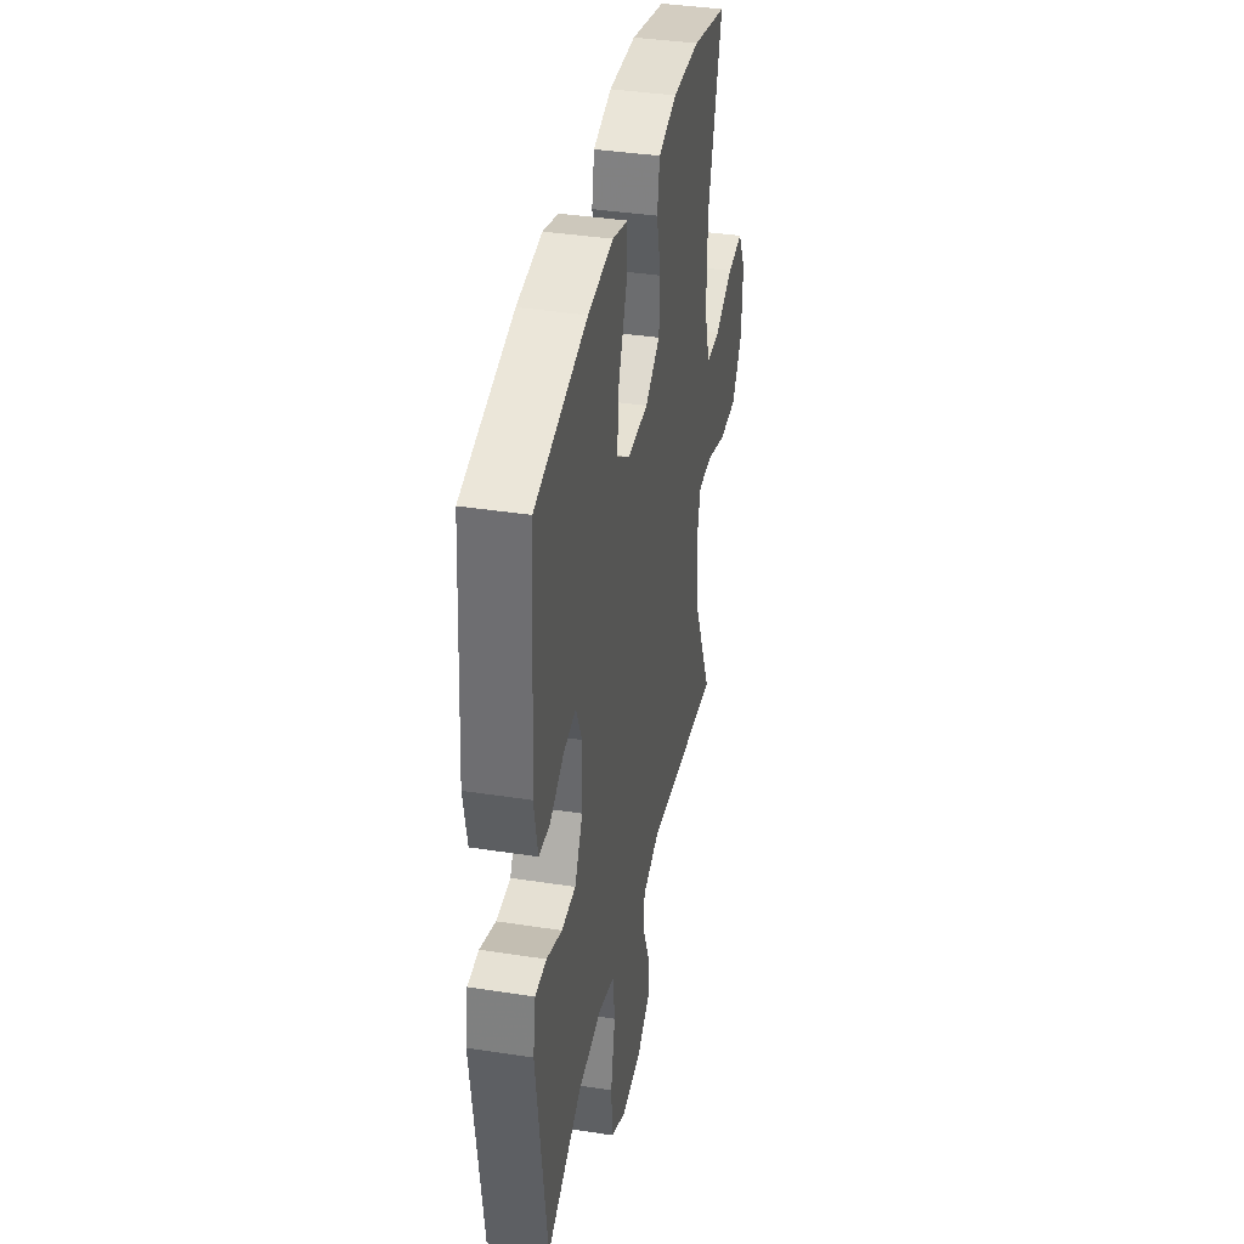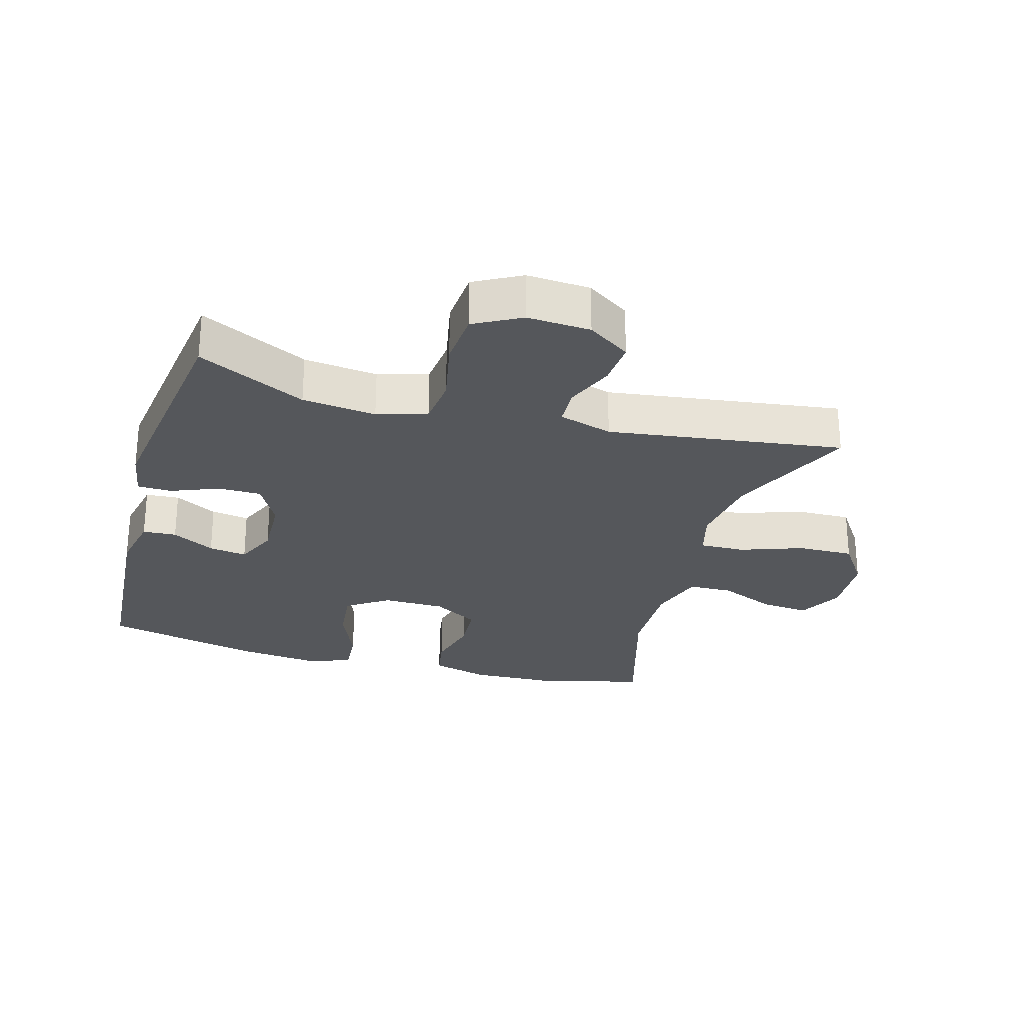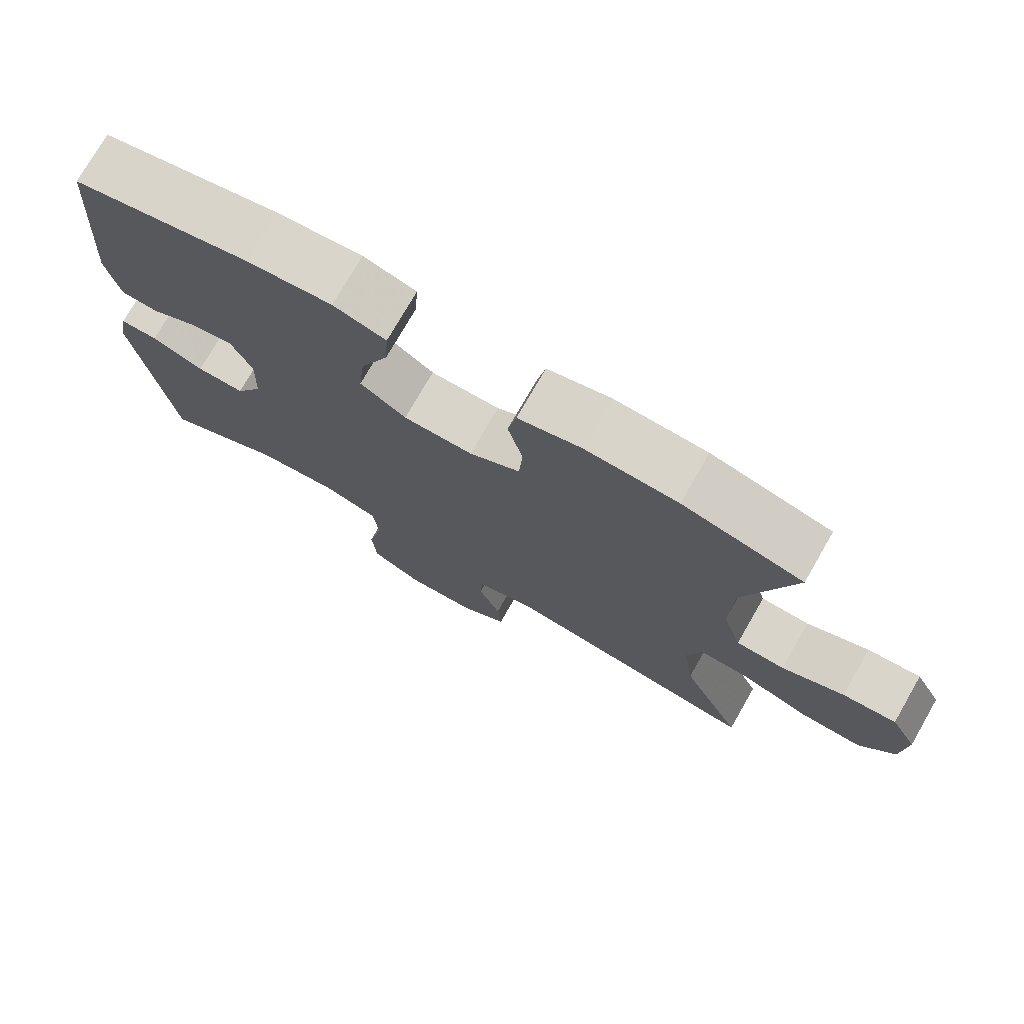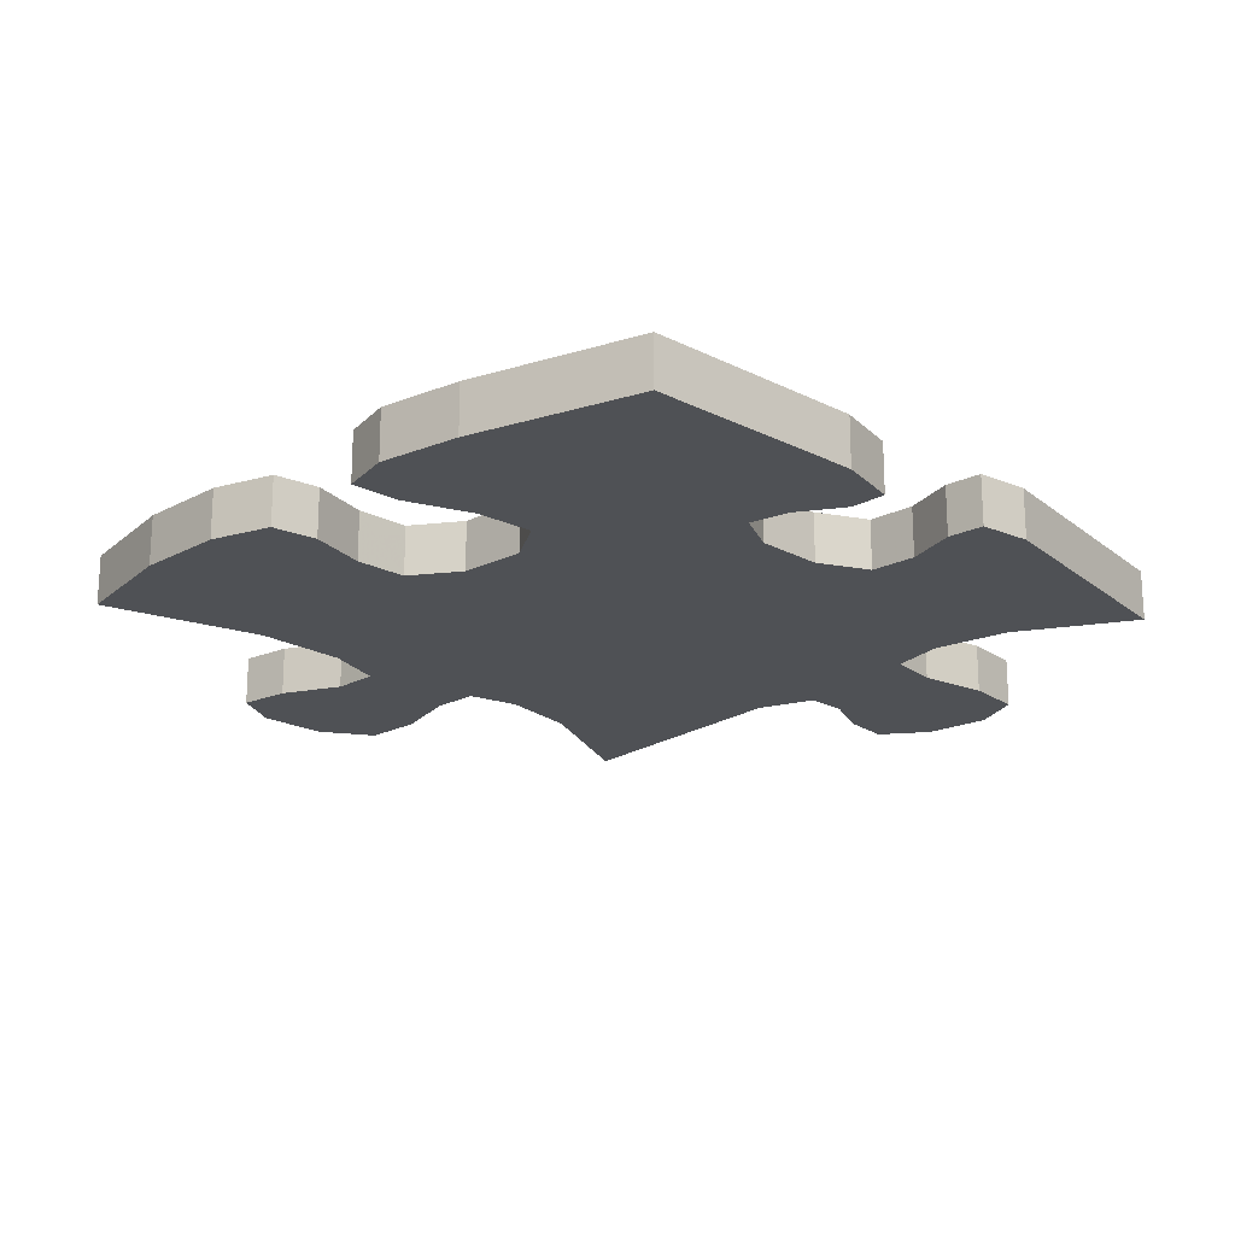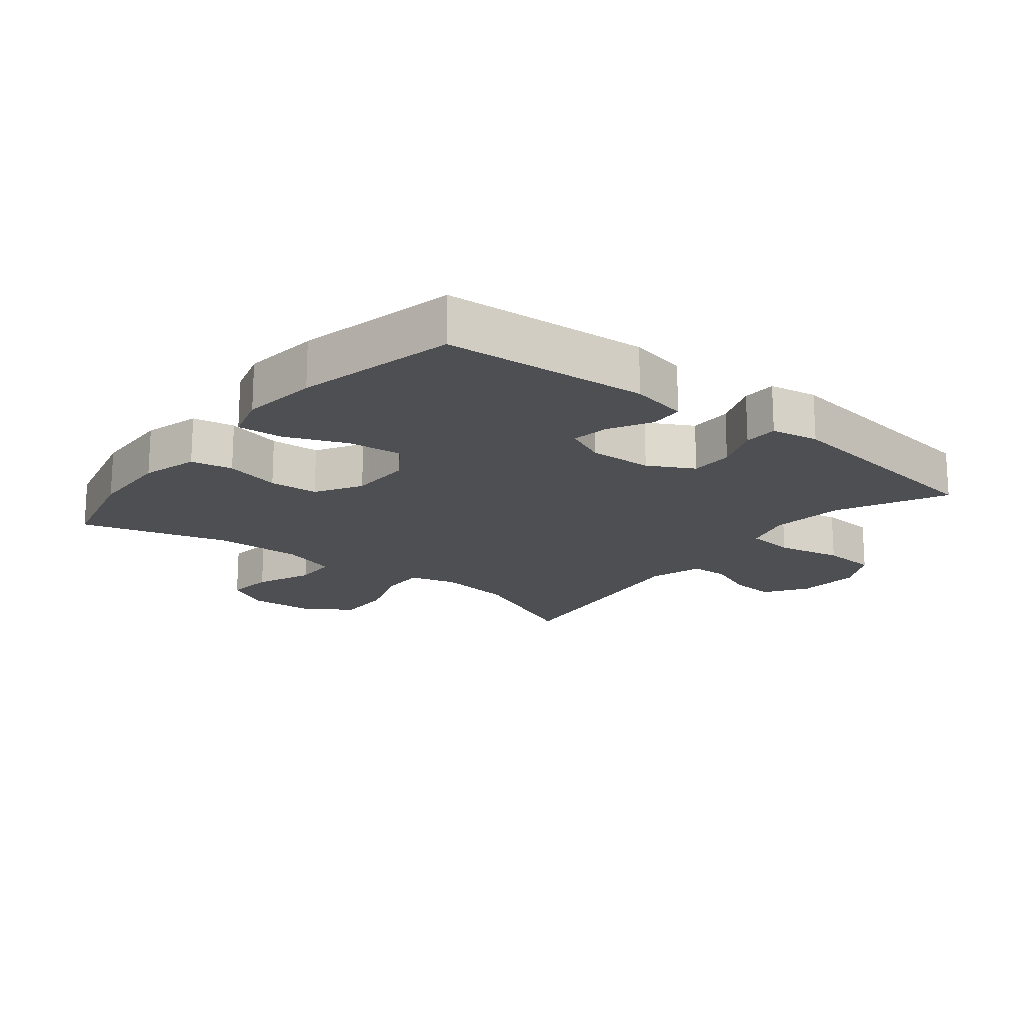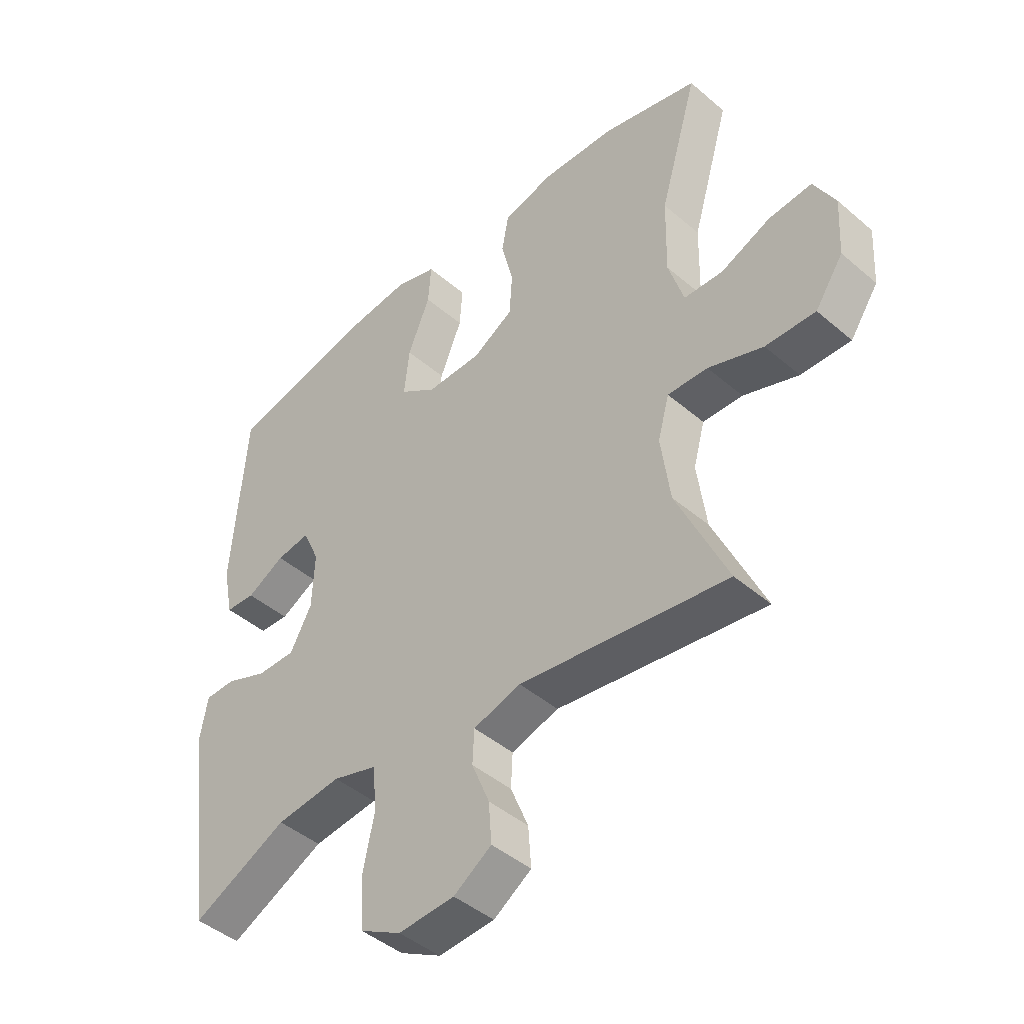
<metadata>
{"format":"obj","ext":"obj","renderer":"f3d","projection":"perspective","resolution":1024,"background":"white","views":[{"elev":38.2,"azim":101.2,"up":"+Z"},{"elev":-26.8,"azim":164.1,"up":"+Y"},{"elev":75.4,"azim":-150.1,"up":"+Z"},{"elev":-19.8,"azim":42.6,"up":"+Y"},{"elev":-17.9,"azim":51.3,"up":"+Y"},{"elev":-44.5,"azim":-134.9,"up":"+Z"}]}
</metadata>
<code>
v -0.5 0.07 0.5
v -0.332 0.07 0.542
v -0.202 0.07 0.547
v -0.114 0.07 0.523
v -0.102 0.07 0.458
v -0.123 0.07 0.372
v -0.118 0.07 0.296
v -0.047 0.07 0.254
v 0.05 0.07 0.253
v 0.114 0.07 0.297
v 0.105 0.07 0.381
v 0.066 0.07 0.476
v 0.061 0.07 0.547
v 0.134 0.07 0.569
v 0.253 0.07 0.556
v 0.5 0.07 0.5
v 0.524 0.07 0.182
v 0.506 0.07 0.093
v 0.454 0.07 0.09
v 0.388 0.07 0.126
v 0.329 0.07 0.135
v 0.3 0.07 0.07
v 0.304 0.07 -0.028
v 0.342 0.07 -0.098
v 0.409 0.07 -0.098
v 0.482 0.07 -0.069
v 0.535 0.07 -0.07
v 0.548 0.07 -0.144
v 0.5 0.07 -0.5
v 0.333 0.07 -0.418
v 0.219 0.07 -0.405
v 0.142 0.07 -0.428
v 0.134 0.07 -0.504
v 0.155 0.07 -0.605
v 0.149 0.07 -0.691
v 0.077 0.07 -0.73
v -0.021 0.07 -0.724
v -0.087 0.07 -0.68
v -0.082 0.07 -0.61
v -0.051 0.07 -0.534
v -0.054 0.07 -0.475
v -0.137 0.07 -0.45
v -0.5 0.07 -0.5
v -0.412 0.07 -0.305
v -0.396 0.07 -0.188
v -0.416 0.07 -0.115
v -0.486 0.07 -0.117
v -0.582 0.07 -0.151
v -0.669 0.07 -0.153
v -0.718 0.07 -0.081
v -0.724 0.07 0.021
v -0.687 0.07 0.09
v -0.612 0.07 0.083
v -0.525 0.07 0.046
v -0.457 0.07 0.048
v -0.43 0.07 0.135
v -0.433 0.07 0.27
v -0.5 0 0.5
v -0.332 0 0.542
v -0.202 0 0.547
v -0.114 0 0.523
v -0.102 0 0.458
v -0.123 0 0.372
v -0.118 0 0.296
v -0.047 0 0.254
v 0.05 0 0.253
v 0.114 0 0.297
v 0.105 0 0.381
v 0.066 0 0.476
v 0.061 0 0.547
v 0.134 0 0.569
v 0.253 0 0.556
v 0.5 0 0.5
v 0.524 0 0.182
v 0.506 0 0.093
v 0.454 0 0.09
v 0.388 0 0.126
v 0.329 0 0.135
v 0.3 0 0.07
v 0.304 0 -0.028
v 0.342 0 -0.098
v 0.409 0 -0.098
v 0.482 0 -0.069
v 0.535 0 -0.07
v 0.548 0 -0.144
v 0.5 0 -0.5
v 0.333 0 -0.418
v 0.219 0 -0.405
v 0.142 0 -0.428
v 0.134 0 -0.504
v 0.155 0 -0.605
v 0.149 0 -0.691
v 0.077 0 -0.73
v -0.021 0 -0.724
v -0.087 0 -0.68
v -0.082 0 -0.61
v -0.051 0 -0.534
v -0.054 0 -0.475
v -0.137 0 -0.45
v -0.5 0 -0.5
v -0.412 0 -0.305
v -0.396 0 -0.188
v -0.416 0 -0.115
v -0.486 0 -0.117
v -0.582 0 -0.151
v -0.669 0 -0.153
v -0.718 0 -0.081
v -0.724 0 0.021
v -0.687 0 0.09
v -0.612 0 0.083
v -0.525 0 0.046
v -0.457 0 0.048
v -0.43 0 0.135
v -0.433 0 0.27
f 52 53 54
f 51 52 54
f 50 51 54
f 49 50 54
f 48 49 54
f 47 48 54
f 46 47 54 55
f 45 46 55 56
f 42 43 44
f 41 42 44 45
f 38 39 40
f 37 38 40
f 36 37 40
f 35 36 40
f 34 35 40
f 33 34 40
f 32 33 40 41
f 45 56 57
f 41 45 57
f 32 41 57
f 31 32 57
f 28 29 30
f 27 28 30
f 26 27 30
f 25 26 30
f 18 19 20
f 17 18 20
f 16 17 20
f 15 16 20
f 14 15 20
f 13 14 20
f 12 13 20
f 11 12 20
f 10 11 20 21
f 9 10 21 22
f 4 5 6
f 3 4 6
f 2 3 6
f 1 2 6
f 57 1 6
f 57 6 7
f 31 57 7 8
f 24 25 30 31
f 31 8 9
f 24 31 9
f 23 24 9
f 9 22 23
f 111 110 109
f 111 109 108
f 111 108 107
f 111 107 106
f 111 106 105
f 111 105 104
f 112 111 104 103
f 113 112 103 102
f 101 100 99
f 102 101 99 98
f 97 96 95
f 97 95 94
f 97 94 93
f 97 93 92
f 97 92 91
f 97 91 90
f 98 97 90 89
f 114 113 102
f 114 102 98
f 114 98 89
f 114 89 88
f 87 86 85
f 87 85 84
f 87 84 83
f 87 83 82
f 77 76 75
f 77 75 74
f 77 74 73
f 77 73 72
f 77 72 71
f 77 71 70
f 77 70 69
f 77 69 68
f 78 77 68 67
f 79 78 67 66
f 63 62 61
f 63 61 60
f 63 60 59
f 63 59 58
f 63 58 114
f 64 63 114
f 65 64 114 88
f 88 87 82 81
f 66 65 88
f 66 88 81
f 66 81 80
f 80 79 66
f 1 58 59 2
f 2 59 60 3
f 3 60 61 4
f 4 61 62 5
f 5 62 63 6
f 6 63 64 7
f 7 64 65 8
f 8 65 66 9
f 9 66 67 10
f 10 67 68 11
f 11 68 69 12
f 12 69 70 13
f 13 70 71 14
f 14 71 72 15
f 15 72 73 16
f 16 73 74 17
f 17 74 75 18
f 18 75 76 19
f 19 76 77 20
f 20 77 78 21
f 21 78 79 22
f 22 79 80 23
f 23 80 81 24
f 24 81 82 25
f 25 82 83 26
f 26 83 84 27
f 27 84 85 28
f 28 85 86 29
f 29 86 87 30
f 30 87 88 31
f 31 88 89 32
f 32 89 90 33
f 33 90 91 34
f 34 91 92 35
f 35 92 93 36
f 36 93 94 37
f 37 94 95 38
f 38 95 96 39
f 39 96 97 40
f 40 97 98 41
f 41 98 99 42
f 42 99 100 43
f 43 100 101 44
f 44 101 102 45
f 45 102 103 46
f 46 103 104 47
f 47 104 105 48
f 48 105 106 49
f 49 106 107 50
f 50 107 108 51
f 51 108 109 52
f 52 109 110 53
f 53 110 111 54
f 54 111 112 55
f 55 112 113 56
f 56 113 114 57
f 57 114 58 1

</code>
